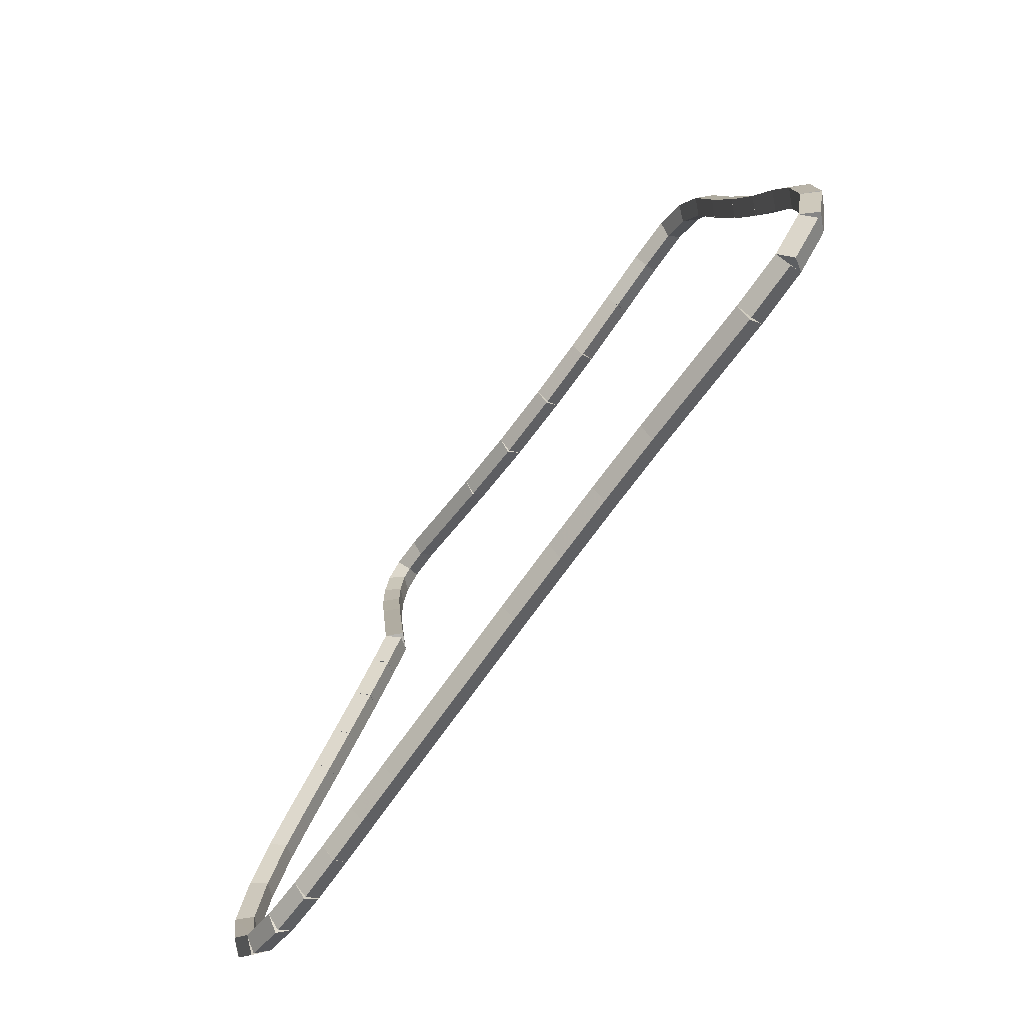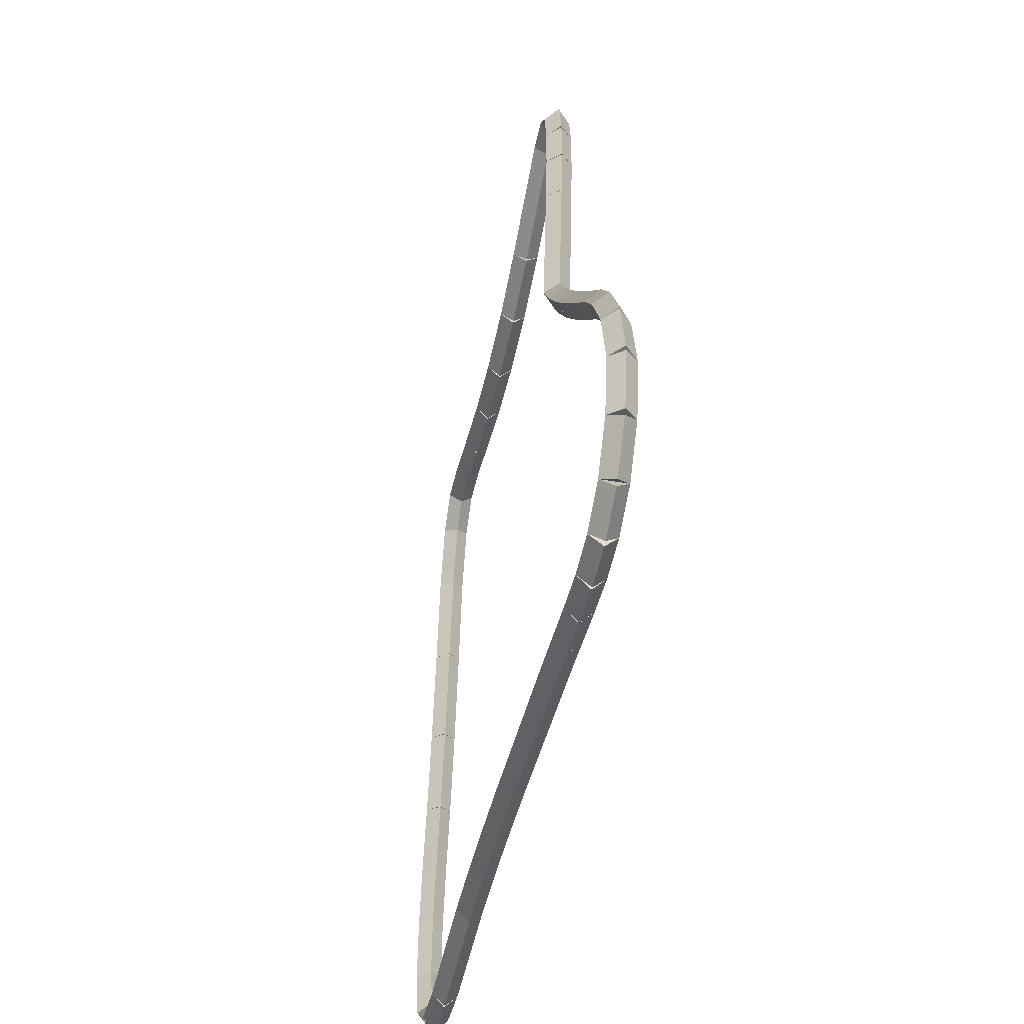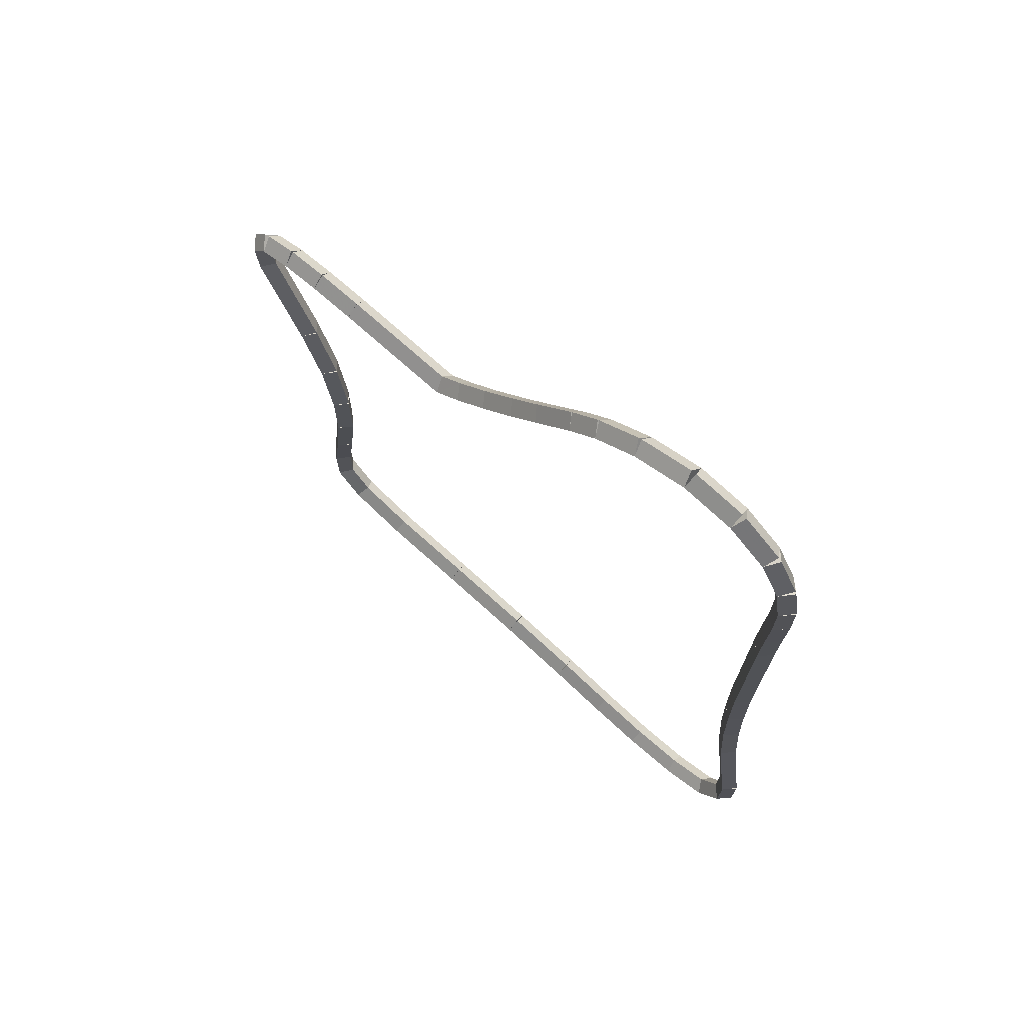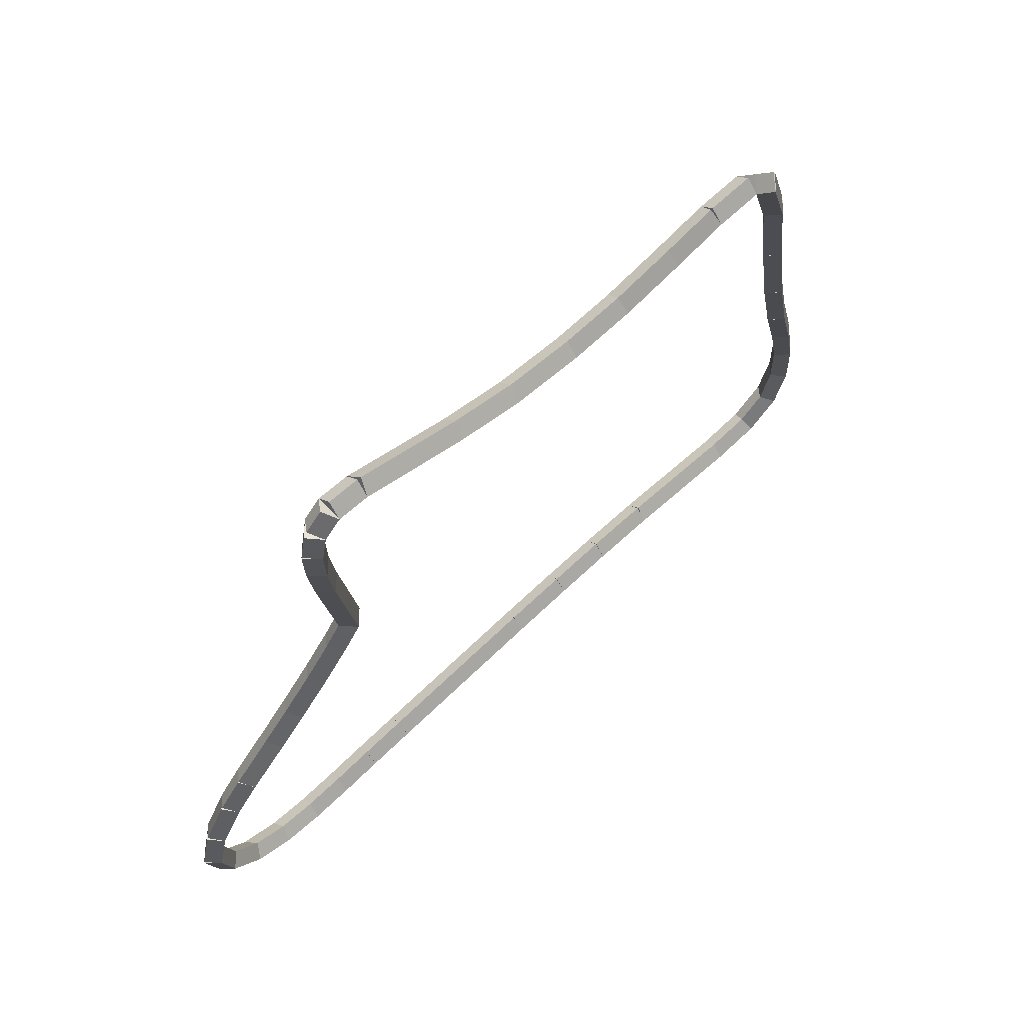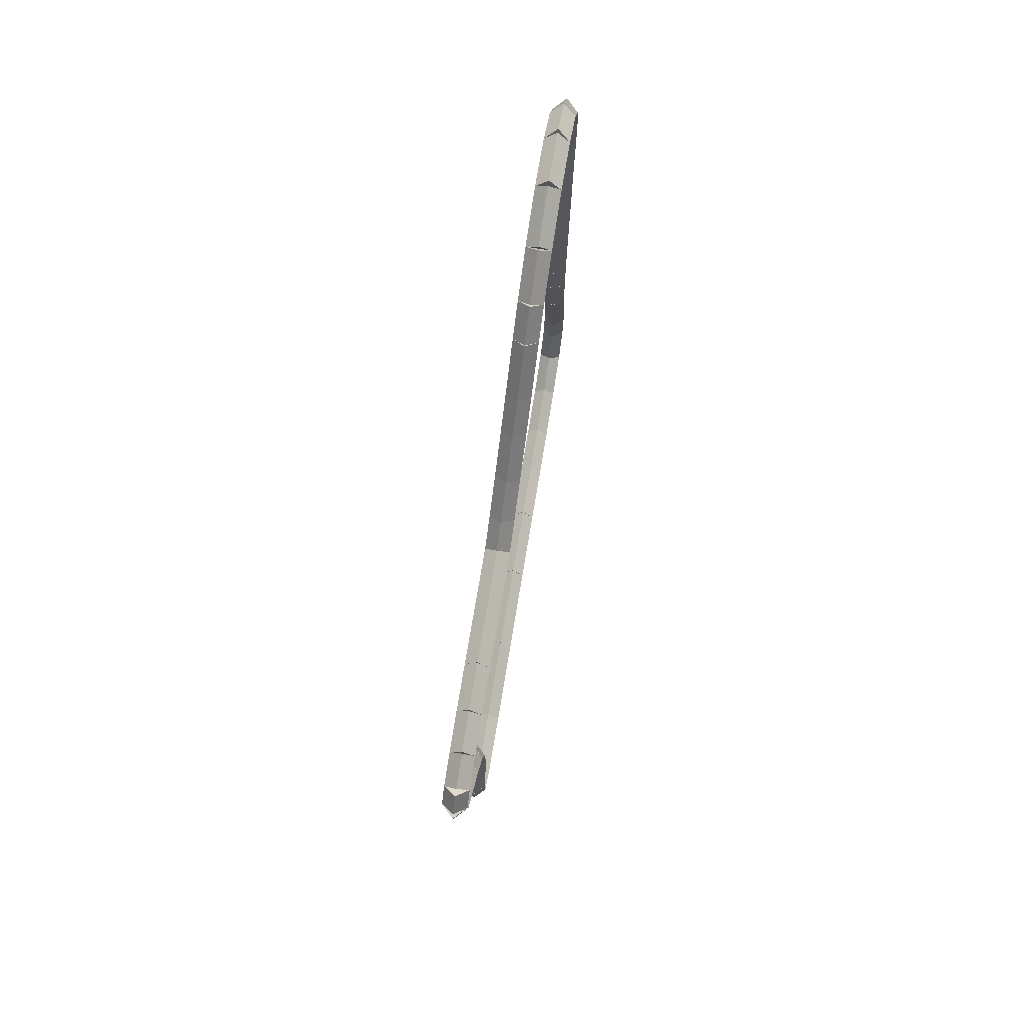
<metadata>
{"format":"obj","ext":"obj","renderer":"f3d","projection":"perspective","resolution":1024,"background":"white","views":[{"elev":-74.4,"azim":-35.9,"up":"+Z"},{"elev":-42.4,"azim":168.2,"up":"+Z"},{"elev":67.7,"azim":130.5,"up":"+Y"},{"elev":67.8,"azim":-133.6,"up":"+Z"},{"elev":76.2,"azim":9.2,"up":"+Y"}]}
</metadata>
<code>
g name
v 28.11 22.04 19.95
v 28.01 22.14 19.94
v 27.91 22.04 19.95
v 28.01 21.94 19.97
v 28.11 21.91 18.99
v 28.01 22.01 18.97
v 27.91 21.91 18.99
v 28.01 21.81 19
f 1 2 3 4
f 6 2 1 5
f 5 1 4 8
f 6 5 8 7
f 8 4 3 7
f 7 3 2 6
g name
v 28.11 22.08 20.33
v 28.01 22.18 20.32
v 27.91 22.08 20.33
v 28.01 21.98 20.34
v 28.11 22.04 19.95
v 28.01 22.14 19.94
v 27.91 22.04 19.95
v 28.01 21.94 19.96
f 9 10 11 12
f 14 10 9 13
f 13 9 12 16
f 14 13 16 15
f 16 12 11 15
f 15 11 10 14
g name
v 28.11 22.08 20.65
v 28.01 22.18 20.65
v 27.91 22.08 20.65
v 28.01 21.98 20.65
v 28.11 22.08 20.33
v 28.01 22.18 20.33
v 27.91 22.08 20.33
v 28.01 21.98 20.33
f 17 18 19 20
f 22 18 17 21
f 21 17 20 24
f 22 21 24 23
f 24 20 19 23
f 23 19 18 22
g name
v 28.11 22.03 20.91
v 28.01 22.13 20.93
v 27.91 22.03 20.91
v 28.01 21.93 20.9
v 28.11 22.08 20.65
v 28.01 22.18 20.67
v 27.91 22.08 20.65
v 28.01 21.98 20.63
f 25 26 27 28
f 30 26 25 29
f 29 25 28 32
f 30 29 32 31
f 32 28 27 31
f 31 27 26 30
g name
v 28.11 21.9 21.04
v 28.01 21.97 21.11
v 27.91 21.9 21.04
v 28.01 21.83 20.97
v 28.11 22.03 20.91
v 28.01 22.1 20.99
v 27.91 22.03 20.91
v 28.01 21.96 20.84
f 33 34 35 36
f 38 34 33 37
f 37 33 36 40
f 38 37 40 39
f 40 36 35 39
f 39 35 34 38
g name
v 28.11 21.66 21.02
v 28.01 21.65 21.12
v 27.91 21.66 21.02
v 28.01 21.67 20.92
v 28.11 21.9 21.04
v 28.01 21.89 21.14
v 27.91 21.9 21.04
v 28.01 21.91 20.94
f 41 42 43 44
f 46 42 41 45
f 45 41 44 48
f 46 45 48 47
f 48 44 43 47
f 47 43 42 46
g name
v 28.11 20.83 20.64
v 28.01 20.79 20.73
v 27.91 20.83 20.64
v 28.01 20.87 20.55
v 28.11 21.66 21.02
v 28.01 21.62 21.11
v 27.91 21.66 21.02
v 28.01 21.7 20.93
f 49 50 51 52
f 54 50 49 53
f 53 49 52 56
f 54 53 56 55
f 56 52 51 55
f 55 51 50 54
g name
v 28.11 20.31 20.46
v 28.01 20.28 20.56
v 27.91 20.31 20.46
v 28.01 20.34 20.37
v 28.11 20.83 20.64
v 28.01 20.8 20.74
v 27.91 20.83 20.64
v 28.01 20.86 20.55
f 57 58 59 60
f 62 58 57 61
f 61 57 60 64
f 62 61 64 63
f 64 60 59 63
f 63 59 58 62
g name
v 28.11 19.76 20.38
v 28.01 19.75 20.48
v 27.91 19.76 20.38
v 28.01 19.78 20.28
v 28.11 20.31 20.46
v 28.01 20.3 20.56
v 27.91 20.31 20.46
v 28.01 20.33 20.37
f 65 66 67 68
f 70 66 65 69
f 69 65 68 72
f 70 69 72 71
f 72 68 67 71
f 71 67 66 70
g name
v 28.11 19.26 20.38
v 28.01 19.26 20.48
v 27.91 19.26 20.38
v 28.01 19.26 20.28
v 28.11 19.76 20.38
v 28.01 19.76 20.48
v 27.91 19.76 20.38
v 28.01 19.76 20.28
f 73 74 75 76
f 78 74 73 77
f 77 73 76 80
f 78 77 80 79
f 80 76 75 79
f 79 75 74 78
g name
v 28.11 18.77 20.44
v 28.01 18.78 20.54
v 27.91 18.77 20.44
v 28.01 18.75 20.34
v 28.11 19.26 20.38
v 28.01 19.28 20.48
v 27.91 19.26 20.38
v 28.01 19.25 20.28
f 81 82 83 84
f 86 82 81 85
f 85 81 84 88
f 86 85 88 87
f 88 84 83 87
f 87 83 82 86
g name
v 28.11 18.35 20.51
v 28.01 18.36 20.61
v 27.91 18.35 20.51
v 28.01 18.33 20.41
v 28.11 18.77 20.44
v 28.01 18.78 20.54
v 27.91 18.77 20.44
v 28.01 18.75 20.34
f 89 90 91 92
f 94 90 89 93
f 93 89 92 96
f 94 93 96 95
f 96 92 91 95
f 95 91 90 94
g name
v 28.11 17.99 20.5
v 28.01 17.99 20.6
v 27.91 17.99 20.5
v 28.01 17.99 20.4
v 28.11 18.35 20.51
v 28.01 18.35 20.61
v 27.91 18.35 20.51
v 28.01 18.35 20.41
f 97 98 99 100
f 102 98 97 101
f 101 97 100 104
f 102 101 104 103
f 104 100 99 103
f 103 99 98 102
g name
v 28.11 17.76 20.27
v 28.01 17.69 20.34
v 27.91 17.76 20.27
v 28.01 17.83 20.2
v 28.11 17.99 20.5
v 28.01 17.92 20.57
v 27.91 17.99 20.5
v 28.01 18.06 20.43
f 105 106 107 108
f 110 106 105 109
f 109 105 108 112
f 110 109 112 111
f 112 108 107 111
f 111 107 106 110
g name
v 28.11 17.6 19.75
v 28.01 17.51 19.77
v 27.91 17.6 19.75
v 28.01 17.7 19.72
v 28.11 17.76 20.27
v 28.01 17.67 20.3
v 27.91 17.76 20.27
v 28.01 17.86 20.24
f 113 114 115 116
f 118 114 113 117
f 117 113 116 120
f 118 117 120 119
f 120 116 115 119
f 119 115 114 118
g name
v 28.11 17.49 18.99
v 28.01 17.39 19
v 27.91 17.49 18.99
v 28.01 17.59 18.98
v 28.11 17.6 19.75
v 28.01 17.5 19.76
v 27.91 17.6 19.75
v 28.01 17.7 19.73
f 121 122 123 124
f 126 122 121 125
f 125 121 124 128
f 126 125 128 127
f 128 124 123 127
f 127 123 122 126
g name
v 28.11 17.36 18.21
v 28.01 17.26 18.22
v 27.91 17.36 18.21
v 28.01 17.46 18.19
v 28.11 17.49 18.99
v 28.01 17.4 19.01
v 27.91 17.49 18.99
v 28.01 17.59 18.97
f 129 130 131 132
f 134 130 129 133
f 133 129 132 136
f 134 133 136 135
f 136 132 131 135
f 135 131 130 134
g name
v 28.11 17.22 17.55
v 28.01 17.13 17.57
v 27.91 17.22 17.55
v 28.01 17.32 17.52
v 28.11 17.36 18.21
v 28.01 17.27 18.23
v 27.91 17.36 18.21
v 28.01 17.46 18.18
f 137 138 139 140
f 142 138 137 141
f 141 137 140 144
f 142 141 144 143
f 144 140 139 143
f 143 139 138 142
g name
v 28.11 17.09 17.03
v 28.01 16.99 17.05
v 27.91 17.09 17.03
v 28.01 17.18 17
v 28.11 17.22 17.55
v 28.01 17.13 17.57
v 27.91 17.22 17.55
v 28.01 17.32 17.52
f 145 146 147 148
f 150 146 145 149
f 149 145 148 152
f 150 149 152 151
f 152 148 147 151
f 151 147 146 150
g name
v 28.11 16.99 16.55
v 28.01 16.89 16.57
v 27.91 16.99 16.55
v 28.01 17.09 16.53
v 28.11 17.09 17.03
v 28.01 16.99 17.05
v 27.91 17.09 17.03
v 28.01 17.19 17.01
f 153 154 155 156
f 158 154 153 157
f 157 153 156 160
f 158 157 160 159
f 160 156 155 159
f 159 155 154 158
g name
v 28.11 16.97 16.08
v 28.01 16.87 16.08
v 27.91 16.97 16.08
v 28.01 17.07 16.07
v 28.11 16.99 16.55
v 28.01 16.89 16.56
v 27.91 16.99 16.55
v 28.01 17.09 16.55
f 161 162 163 164
f 166 162 161 165
f 165 161 164 168
f 166 165 168 167
f 168 164 163 167
f 167 163 162 166
g name
v 28.11 17.06 15.69
v 28.01 16.97 15.67
v 27.91 17.06 15.69
v 28.01 17.16 15.71
v 28.11 16.97 16.08
v 28.01 16.87 16.05
v 27.91 16.97 16.08
v 28.01 17.06 16.1
f 169 170 171 172
f 174 170 169 173
f 173 169 172 176
f 174 173 176 175
f 176 172 171 175
f 175 171 170 174
g name
v 28.11 17.33 15.49
v 28.01 17.27 15.41
v 27.91 17.33 15.49
v 28.01 17.39 15.57
v 28.11 17.06 15.69
v 28.01 17 15.61
v 27.91 17.06 15.69
v 28.01 17.12 15.77
f 177 178 179 180
f 182 178 177 181
f 181 177 180 184
f 182 181 184 183
f 184 180 179 183
f 183 179 178 182
g name
v 28.11 17.74 15.48
v 28.01 17.73 15.38
v 27.91 17.74 15.48
v 28.01 17.74 15.58
v 28.11 17.33 15.49
v 28.01 17.33 15.39
v 27.91 17.33 15.49
v 28.01 17.34 15.59
f 185 186 187 188
f 190 186 185 189
f 189 185 188 192
f 190 189 192 191
f 192 188 187 191
f 191 187 186 190
g name
v 28.11 18.73 15.62
v 28.01 18.75 15.52
v 27.91 18.73 15.62
v 28.01 18.72 15.72
v 28.11 17.74 15.48
v 28.01 17.75 15.38
v 27.91 17.74 15.48
v 28.01 17.72 15.58
f 193 194 195 196
f 198 194 193 197
f 197 193 196 200
f 198 197 200 199
f 200 196 195 199
f 199 195 194 198
g name
v 28.11 19.26 15.66
v 28.01 19.26 15.56
v 27.91 19.26 15.66
v 28.01 19.25 15.76
v 28.11 18.73 15.62
v 28.01 18.74 15.52
v 27.91 18.73 15.62
v 28.01 18.73 15.72
f 201 202 203 204
f 206 202 201 205
f 205 201 204 208
f 206 205 208 207
f 208 204 203 207
f 207 203 202 206
g name
v 28.11 19.74 15.67
v 28.01 19.74 15.57
v 27.91 19.74 15.67
v 28.01 19.74 15.77
v 28.11 19.26 15.66
v 28.01 19.26 15.56
v 27.91 19.26 15.66
v 28.01 19.25 15.76
f 209 210 211 212
f 214 210 209 213
f 213 209 212 216
f 214 213 216 215
f 216 212 211 215
f 215 211 210 214
g name
v 28.11 20.26 15.67
v 28.01 20.26 15.57
v 27.91 20.26 15.67
v 28.01 20.26 15.77
v 28.11 19.74 15.67
v 28.01 19.74 15.57
v 27.91 19.74 15.67
v 28.01 19.74 15.77
f 217 218 219 220
f 222 218 217 221
f 221 217 220 224
f 222 221 224 223
f 224 220 219 223
f 223 219 218 222
g name
v 28.11 21.63 15.63
v 28.01 21.63 15.53
v 27.91 21.63 15.63
v 28.01 21.63 15.73
v 28.11 20.26 15.67
v 28.01 20.26 15.57
v 27.91 20.26 15.67
v 28.01 20.26 15.77
f 225 226 227 228
f 230 226 225 229
f 229 225 228 232
f 230 229 232 231
f 232 228 227 231
f 231 227 226 230
g name
v 28.11 22 15.61
v 28.01 22 15.51
v 27.91 22 15.61
v 28.01 22.01 15.71
v 28.11 21.63 15.63
v 28.01 21.63 15.53
v 27.91 21.63 15.63
v 28.01 21.64 15.73
f 233 234 235 236
f 238 234 233 237
f 237 233 236 240
f 238 237 240 239
f 240 236 235 239
f 239 235 234 238
g name
v 28.11 22.34 15.59
v 28.01 22.33 15.49
v 27.91 22.34 15.59
v 28.01 22.35 15.69
v 28.11 22 15.61
v 28.01 22 15.51
v 27.91 22 15.61
v 28.01 22.01 15.71
f 241 242 243 244
f 246 242 241 245
f 245 241 244 248
f 246 245 248 247
f 248 244 243 247
f 247 243 242 246
g name
v 28.11 22.67 15.58
v 28.01 22.67 15.48
v 27.91 22.67 15.58
v 28.01 22.67 15.68
v 28.11 22.34 15.59
v 28.01 22.34 15.49
v 27.91 22.34 15.59
v 28.01 22.34 15.69
f 249 250 251 252
f 254 250 249 253
f 253 249 252 256
f 254 253 256 255
f 256 252 251 255
f 255 251 250 254
g name
v 28.11 22.99 15.64
v 28.01 23.01 15.54
v 27.91 22.99 15.64
v 28.01 22.98 15.74
v 28.11 22.67 15.58
v 28.01 22.69 15.48
v 27.91 22.67 15.58
v 28.01 22.65 15.68
f 257 258 259 260
f 262 258 257 261
f 261 257 260 264
f 262 261 264 263
f 264 260 259 263
f 263 259 258 262
g name
v 28.11 23.3 15.82
v 28.01 23.35 15.73
v 27.91 23.3 15.82
v 28.01 23.24 15.9
v 28.11 22.99 15.64
v 28.01 23.04 15.55
v 27.91 22.99 15.64
v 28.01 22.94 15.73
f 265 266 267 268
f 270 266 265 269
f 269 265 268 272
f 270 269 272 271
f 272 268 267 271
f 271 267 266 270
g name
v 28.11 23.52 16.14
v 28.01 23.6 16.08
v 27.91 23.52 16.14
v 28.01 23.44 16.2
v 28.11 23.3 15.82
v 28.01 23.38 15.76
v 27.91 23.3 15.82
v 28.01 23.21 15.87
f 273 274 275 276
f 278 274 273 277
f 277 273 276 280
f 278 277 280 279
f 280 276 275 279
f 279 275 274 278
g name
v 28.11 23.6 16.57
v 28.01 23.7 16.55
v 27.91 23.6 16.57
v 28.01 23.5 16.59
v 28.11 23.52 16.14
v 28.01 23.62 16.12
v 27.91 23.52 16.14
v 28.01 23.42 16.16
f 281 282 283 284
f 286 282 281 285
f 285 281 284 288
f 286 285 288 287
f 288 284 283 287
f 287 283 282 286
g name
v 28.11 23.5 17.01
v 28.01 23.59 17.03
v 27.91 23.5 17.01
v 28.01 23.4 16.99
v 28.11 23.6 16.57
v 28.01 23.7 16.59
v 27.91 23.6 16.57
v 28.01 23.5 16.54
f 289 290 291 292
f 294 290 289 293
f 293 289 292 296
f 294 293 296 295
f 296 292 291 295
f 295 291 290 294
g name
v 28.11 23.3 17.37
v 28.01 23.38 17.42
v 27.91 23.3 17.37
v 28.01 23.21 17.32
v 28.11 23.5 17.01
v 28.01 23.58 17.06
v 27.91 23.5 17.01
v 28.01 23.41 16.96
f 297 298 299 300
f 302 298 297 301
f 301 297 300 304
f 302 301 304 303
f 304 300 299 303
f 303 299 298 302
g name
v 28.11 23.1 17.61
v 28.01 23.18 17.67
v 27.91 23.1 17.61
v 28.01 23.02 17.54
v 28.11 23.3 17.37
v 28.01 23.37 17.43
v 27.91 23.3 17.37
v 28.01 23.22 17.3
f 305 306 307 308
f 310 306 305 309
f 309 305 308 312
f 310 309 312 311
f 312 308 307 311
f 311 307 306 310
g name
v 28.11 22.78 17.94
v 28.01 22.85 18.01
v 27.91 22.78 17.94
v 28.01 22.71 17.87
v 28.11 23.1 17.61
v 28.01 23.17 17.68
v 27.91 23.1 17.61
v 28.01 23.03 17.54
f 313 314 315 316
f 318 314 313 317
f 317 313 316 320
f 318 317 320 319
f 320 316 315 319
f 319 315 314 318
g name
v 28.11 22.55 18.19
v 28.01 22.62 18.26
v 27.91 22.55 18.19
v 28.01 22.47 18.12
v 28.11 22.78 17.94
v 28.01 22.85 18.01
v 27.91 22.78 17.94
v 28.01 22.71 17.87
f 321 322 323 324
f 326 322 321 325
f 325 321 324 328
f 326 325 328 327
f 328 324 323 327
f 327 323 322 326
g name
v 28.11 22.29 18.48
v 28.01 22.37 18.55
v 27.91 22.29 18.48
v 28.01 22.22 18.41
v 28.11 22.55 18.19
v 28.01 22.62 18.25
v 27.91 22.55 18.19
v 28.01 22.47 18.12
f 329 330 331 332
f 334 330 329 333
f 333 329 332 336
f 334 333 336 335
f 336 332 331 335
f 335 331 330 334
g name
v 28.11 22.07 18.75
v 28.01 22.15 18.82
v 27.91 22.07 18.75
v 28.01 21.99 18.69
v 28.11 22.29 18.48
v 28.01 22.37 18.54
v 27.91 22.29 18.48
v 28.01 22.21 18.42
f 337 338 339 340
f 342 338 337 341
f 341 337 340 344
f 342 341 344 343
f 344 340 339 343
f 343 339 338 342
g name
v 28.11 21.91 18.99
v 28.01 21.99 19.04
v 27.91 21.91 18.99
v 28.01 21.83 18.93
v 28.11 22.07 18.75
v 28.01 22.15 18.81
v 27.91 22.07 18.75
v 28.01 21.99 18.7
f 345 346 347 348
f 350 346 345 349
f 349 345 348 352
f 350 349 352 351
f 352 348 347 351
f 351 347 346 350

</code>
